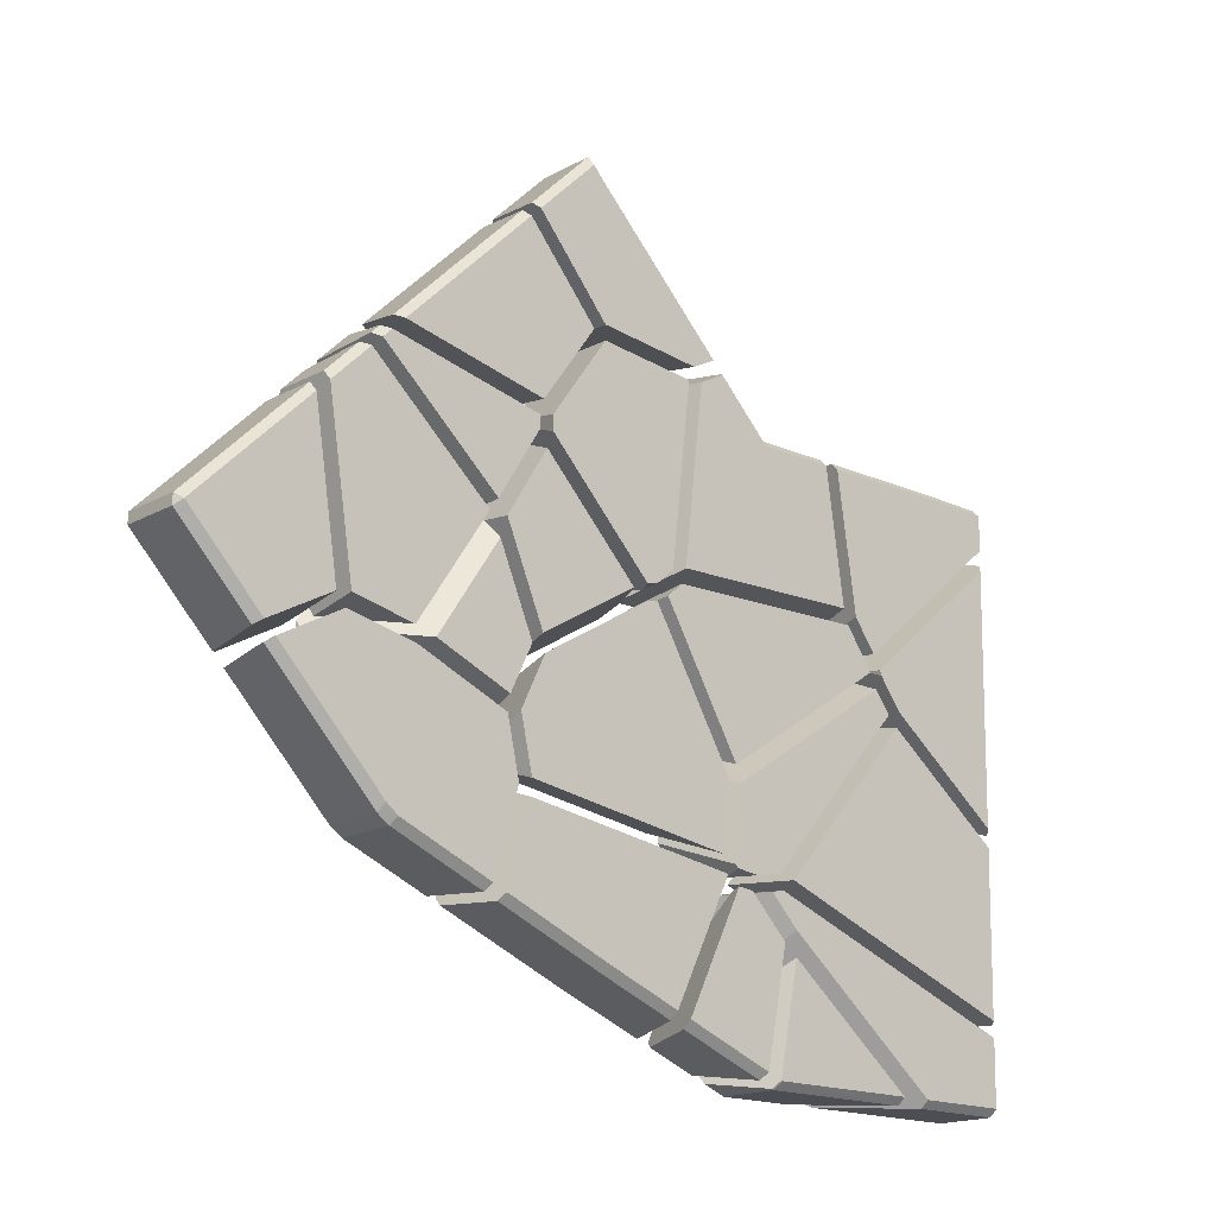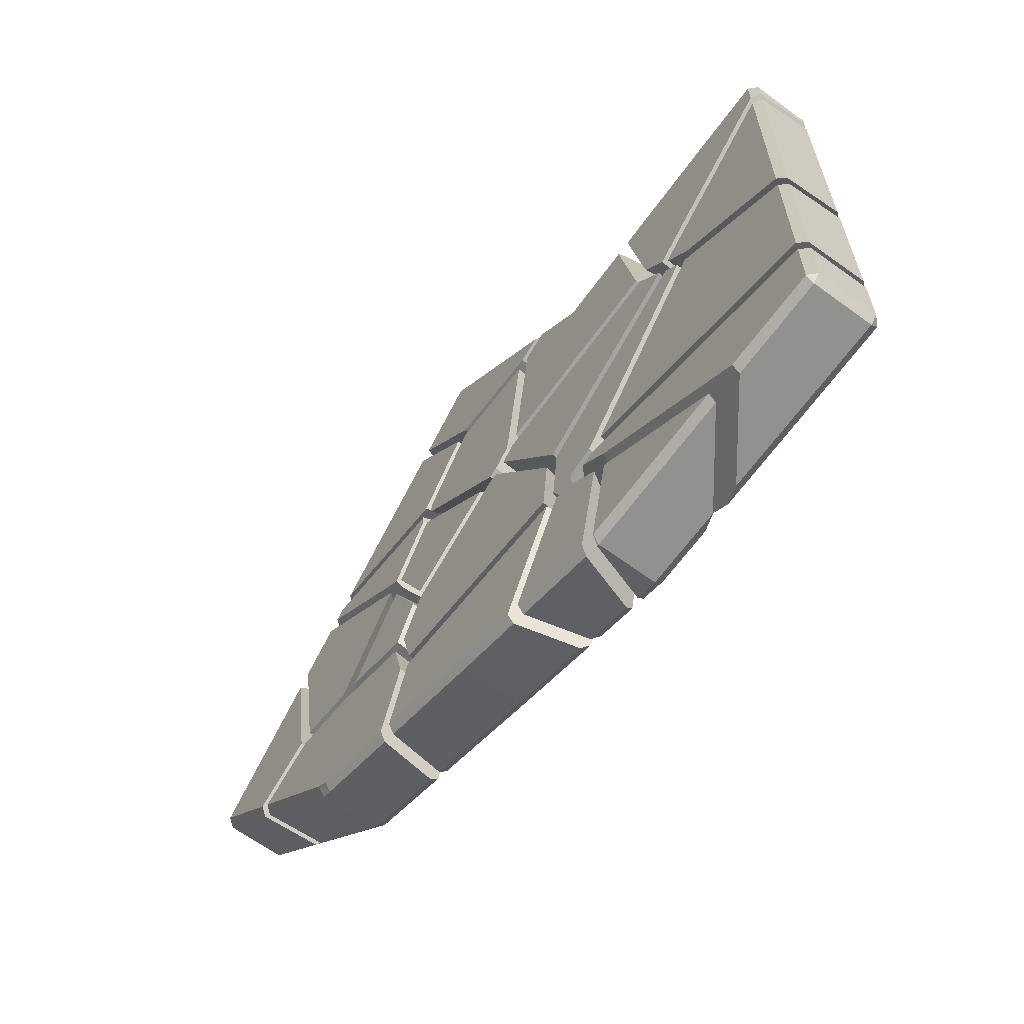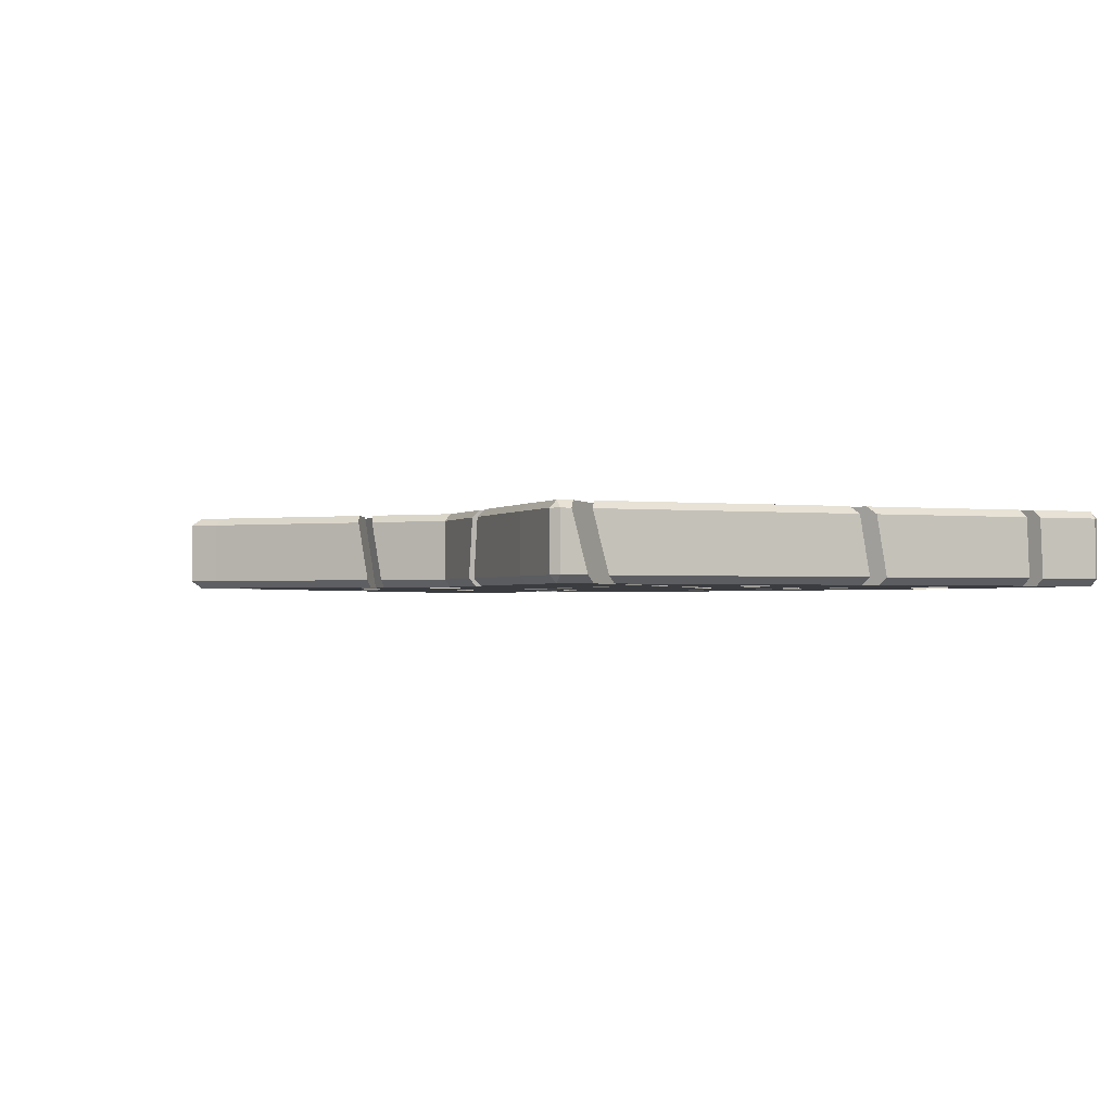
<metadata>
{"format":"obj","ext":"obj","renderer":"f3d","projection":"perspective","resolution":1024,"background":"white","views":[{"elev":-17.4,"azim":-42.8,"up":"+Z"},{"elev":-65.8,"azim":53.8,"up":"+Z"},{"elev":-1.5,"azim":68.2,"up":"+Y"}]}
</metadata>
<code>
g default
v 3.182 -1 -6.241
v 3.259 -0.6621 -6.327
v 3.617 -1 -6.29
v 3.006 1 -8.02
v 3.642 1 -8.657
v 4.675 -1 -7.349
v 1.585 -1 -9.469
v 1.554 -0.8 -9.675
v 2.028 0.8 -9.855
v 2.178 1 -9.694
v 3.343 1 -10.14
v 3.373 0.8 -10.37
v 3.944 -0.8 -10.59
v 4.057 -1 -10.41
v -1.357 -1 6.283
v -1.111 1 6.459
v -2.44 1 4.589
v -2.896 -1 4.117
v -2.912 1 4.682
v -6.461 1 5.386
v -6.744 0.8 5.386
v -7.119 -0.8 5.011
v -6.93 -1 4.918
v -3.309 -1 4.199
v -2.911 -1 4.12
v -1.868 -1 6.869
v -2.166 -1 7.21
v -3.319 -1 8.531
v -3.43 -0.8 8.703
v -3.259 0.8 8.874
v -3.106 1 8.744
v -1.896 1 7.359
v 4.276 -1 -6.215
v 3.358 -0.1347 -6.309
v 3.291 1 -6.207
v 4.454 1 -5.977
v 4.657 -1 -6.14
v 5.087 -1 -7.027
v 4.054 1 -8.334
v 3.185 1 -7.464
v 6.019 1 -6.538
v 12.11 1 -8.721
v 12.31 0.8 -8.801
v 12.31 -0.8 -8.873
v 12.11 -1 -8.811
v 5.988 -1 -6.617
v 5.659 -1 -7.482
v 9.526 -1 -10.56
v 9.507 -0.8 -10.76
v 7.37 0.8 -10.76
v 6.857 1 -10.56
v 5.037 1 -9.116
v 12.08 1 -10.55
v 12.28 0.8 -10.55
v 12.28 -0.8 -10.55
v 12.08 -1 -10.55
v 12.07 -0.8 -10.75
v 12.07 0.8 -10.75
v -3.017 -1 3.719
v -2.562 1 4.19
v -2.562 1 4.178
v -3.018 -1 3.35
v -4.158 1 1.582
v -4.242 -0.7375 1.371
v -4.208 -1 1.414
v -3.502 -1 2.563
v -3.975 1 1.879
v -5.8 1 2.244
v -7.836 1 4.011
v -7.958 0.8 4.172
v -7.722 -0.8 4.408
v -7.541 -1 4.306
v -4.327 -1 1.517
v -3.06 -1 3.727
v -3.458 -1 3.806
v -7.283 -1 4.564
v -7.472 -0.8 4.658
v -7.097 0.8 5.033
v -6.814 1 5.033
v -3.061 1 4.289
v -4.453 -1 1.085
v -6.246 1 2.09
v -8.228 1 -0.9021
v -8.106 0.4134 -1.806
v -6.47 -1 -1.96
v -4.542 -1 0.9509
v -4.481 -1 1.11
v -7.83 -1 4.016
v -8.011 -0.8 4.118
v -8.247 0.8 3.882
v -8.125 1 3.721
v -8.188 -1 -1.613
v -8.847 1 2.999
v -8.892 0.8 3.237
v -8.943 -0.8 3.186
v -8.91 -1 2.936
v 2.133 -1 5.903
v 1.822 1 6.128
v 2.595 1 6.547
v 2.804 0.8 6.621
v 3.01 -0.8 6.418
v 2.853 -1 6.293
v 1.184 1 0.738
v 1.562 -1 1.076
v 1.195 0.8706 0.6435
v 7.004 -1 1.251
v 7.408 1 0.8139
v 1.207 1 0.6148
v 2.916 -1 1.12
v 2.743 1 0.6641
v 6.486 -1 4.869
v 6.492 -0.8 5.069
v 6.765 0.8 5.074
v 6.827 1 4.874
v 4.332 1 4.836
v 4.409 0.8 5.038
v 4.409 -0.8 5.038
v 4.332 -1 4.836
v 2.777 1 -7.538
v 2.973 -0.2943 -6.219
v 2.897 1 -6.103
v -3.343 1 -4.496
v -3.183 -1 -5.171
v -3.843 -1 -7.351
v -3.934 -0.8 -7.531
v -4.193 0.8 -7.427
v -4.167 1 -7.222
v 2.814 -1 -6.04
v 1.784 1 -9.545
v 1.634 0.8 -9.705
v 1.16 -0.8 -9.525
v 1.191 -1 -9.32
v 2.203 1 -5.264
v 2.778 -1 -5.996
v 0.3345 -1 -5.658
v 0.5706 1 -5.038
v -0.776 1 -8.573
v -0.776 -1 -8.573
v -0.8472 -0.8 -8.76
v -0.8472 0.8 -8.76
v -1.001 -1 6.49
v -0.7548 1 6.667
v -1.733 1 7.788
v -2.819 1 9.031
v -2.973 0.8 9.161
v -3.143 -0.8 8.99
v -3.033 -1 8.818
v -2.004 -1 7.639
v -1.706 -1 7.297
v 1.898 -1 6.237
v 1.587 1 6.462
v 2.551 -1 6.591
v 2.708 -0.8 6.715
v 2.502 0.8 6.919
v 2.293 1 6.845
v -0.8981 1 9.989
v -1.374 1 10.48
v -1.372 0.8 10.76
v -1.372 -0.8 10.76
v -1.374 -1 10.48
v -1.052 -1 10.15
v -0.7421 -1 9.836
v -0.8202 -0.8 10.19
v -0.8202 0.8 10.19
v -8.529 1 -1.558
v -8.481 0.7684 -1.915
v -8.584 -1 -1.674
v -9.26 -1 2.586
v -9.292 -0.8 2.836
v -9.242 0.8 2.887
v -9.197 1 2.649
v -8.528 1 -1.98
v -10.16 1 -2.879
v -10.36 0.8 -2.954
v -10.53 -0.8 -2.779
v -10.37 -1 -2.657
v -12.42 -1 -0.5777
v -12.56 -0.8 -0.4354
v -12.56 0.8 -0.4354
v -12.42 1 -0.5777
v -12.56 0.8 -0.7192
v -12.56 -0.8 -0.7192
v -2.787 -1 2.962
v -2.33 1 3.79
v 0.8004 1 0.6092
v 0.8148 0.8258 0.4821
v 0.5758 0.1733 0.3034
v -0.1098 -1 0.242
v -3.948 -1 1.074
v -3.851 1 1.317
v 0.831 1 0.4434
v 0.6386 1 0.09418
v -2.504 1 -1.794
v -2.869 -1 -1.416
v -4.228 1 1.175
v -2.818 1 -2.079
v -3.184 -1 -1.701
v -4.144 -1 0.5145
v -4.306 -0.6175 0.9789
v -5.756 1 1.792
v -4.241 1 1.18
v -5.897 -1 -2.132
v -8.1 0.9031 -1.926
v -8.12 1 -1.776
v -4.461 -1 0.03544
v -5.462 -1 -1.475
v -8.12 1 -1.953
v -3.803 -1 -2.979
v -3.635 1 -3.766
v -5.736 -1 -2.197
v -5.365 -1 -2.347
v -5.787 1 -2.896
v 2.686 -1 -5.559
v 2.11 1 -4.827
v -3.322 1 -4.074
v -3.163 -1 -4.749
v 0.4881 -1 -5.255
v 0.7242 1 -4.635
v 2.871 -1 -3.699
v 2.294 1 -2.98
v 0.619 -1 0.08511
v 0.6059 -0.5202 0.04697
v 0.7215 1 -0.3378
v 1.779 -1 -1.865
v 1.721 1 -2.018
v 0.3255 -1 0.02185
v -2.802 -1 -1.858
v -2.436 1 -2.236
v -3.491 -1 -3.281
v -3.324 1 -4.068
v 7.875 1 0.6399
v 7.876 0.9636 0.6316
v 8.058 -1 0.2692
v 8.882 -1 0.9786
v 12.34 -1 3.962
v 12.55 -0.8 4.191
v 12.56 0.8 4.62
v 12.35 1 4.499
v 9.181 1 1.765
v 7.868 1 0.6457
v 7.836 1 0.6894
v 7.431 -1 1.126
v 7.236 1 4.88
v 7.174 0.8 5.08
v 6.901 -0.8 5.076
v 6.895 -1 4.875
v 10.39 -1 4.928
v 12.36 -1 4.922
v 12.56 -0.8 4.921
v 12.56 0.8 4.921
v 12.36 1 4.922
v 10.39 1 4.928
v 10.46 0.8 5.129
v 10.46 -0.8 5.129
v 12.37 0.8 5.122
v 12.37 -0.8 5.122
v 5.048 -1 -7.661
v 4.015 1 -8.969
v 4.842 1 -9.626
v 6.023 1 -10.57
v 6.535 0.8 -10.76
v 8.672 -0.8 -10.76
v 8.692 -1 -10.56
v 5.464 -1 -7.993
v 4.462 -1 -10.56
v 4.349 -0.8 -10.74
v 3.778 0.8 -10.52
v 3.748 1 -10.29
v 4.483 1 -10.57
v 4.409 0.8 -10.76
v 4.409 -0.8 -10.76
v 4.483 -1 -10.57
v 5.016 -1 -5.843
v 4.813 1 -5.681
v 8.818 1 -1.092
v 8.835 -1 -1.469
v 7.264 -1 -3.268
v 7.531 1 -2.566
v 6.131 -1 -6.243
v 12.12 -1 -8.388
v 12.31 -0.8 -8.45
v 12.32 0.8 -8.379
v 12.12 1 -8.299
v 6.161 1 -6.164
v 12.2 1 -3.634
v 12.4 0.8 -3.818
v 12.39 -0.8 -4.106
v 12.2 -1 -3.994
v 3.804 -1 -5.899
v 3.269 -0.4966 -5.953
v 3.156 -1 -5.825
v 4.563 -1 -5.748
v 4.36 1 -5.586
v 3.181 1 -5.819
v 8.546 -1 -1.185
v 8.53 1 -0.8084
v 7.679 -1 -2.179
v 7.946 1 -1.478
v 2.514 1 -5.013
v 3.09 -1 -5.745
v 8.111 -1 -0.6122
v 3.283 -1 -3.801
v 2.706 1 -3.082
v 7.732 1 0.2376
v 7.742 0.9559 0.2204
v 7.741 1 0.2306
v 8.221 -1 -0.7568
v 8.311 1 -0.5197
v -0.7585 1 6.264
v -1.005 -1 6.087
v -2.607 -1 3.832
v -2.151 1 4.304
v 0.6238 -1 0.4964
v 1.14 -1 0.9596
v 0.8915 0.2639 0.6672
v 0.6103 -0.5038 0.457
v 0.3204 -1 0.431
v 0.8307 1 1.204
v -2.151 1 4.234
v -2.608 -1 3.406
v 1.718 -1 5.849
v 1.407 1 6.074
v 8.32 -1 -0.2223
v 8.216 -0.4491 0.01217
v 8.267 -1 -0.0895
v 8.931 1 -0.6708
v 8.947 -1 -1.048
v 12.21 -1 -3.495
v 12.4 -0.8 -3.607
v 12.41 0.8 -3.319
v 12.21 1 -3.135
v 8.158 1 0.3457
v 8.389 -1 -0.3139
v 8.48 1 -0.07686
v 8.876 1 0.9639
v 12.34 1 3.952
v 12.55 0.8 4.073
v 12.54 -0.8 3.643
v 12.33 -1 3.415
v 8.576 -1 0.1771
v 7.851 -1 -0.1249
v 7.81 -0.5674 -0.04505
v 7.892 -1 -0.2292
v 7.493 0.7405 0.4648
v 7.173 1 0.3962
v 2.563 1 -2.649
v 3.14 -1 -3.368
v 7.141 -1 0.8452
v 0.9738 -1 0.2726
v 0.946 0.02069 0.1915
v 1.115 0.4828 0.318
v 1.406 -1 0.661
v 1.163 1 0.2032
v 2.758 -1 0.7044
v 2.584 1 0.2488
v 1.02 1 -0.05639
v 1.961 -1 -1.387
v 1.903 1 -1.54
v -3.533 -1 -4.925
v -3.693 1 -4.251
v -4.546 1 -7.071
v -4.572 0.8 -7.276
v -4.312 -0.8 -7.38
v -4.222 -1 -7.201
v -3.873 -1 -3.406
v -3.705 1 -4.193
v -6.395 -1 -2.386
v -8.33 -1 -1.996
v -8.238 0.5921 -2.213
v -8.319 1 -2.327
v -5.937 1 -3.29
v -5.515 -1 -2.742
v -5.886 -1 -2.592
v -10.07 -1 -2.956
v -10.23 -0.8 -3.078
v -10.06 0.8 -3.253
v -9.865 1 -3.178
v -7.001 1 -6.093
v -6.886 0.8 -6.354
v -6.886 -0.8 -6.354
v -6.815 -1 -6.167
v -7.148 -1 -5.918
v -7.212 -0.8 -6.138
v -7.212 0.8 -6.138
g Mesh
f 3 2 1
f 7 6 3
f 7 8 13
f 10 9 8
f 5 11 10
f 12 11 5
f 11 12 9
f 8 9 12
f 14 13 12
f 14 12 5
f 5 6 14
f 7 14 6
f 2 3 6
f 5 4 2
f 2 6 5
f 2 4 10
f 2 10 8
f 8 7 1
f 8 1 2
f 3 1 7
f 17 16 15
f 21 19 17
f 23 22 21
f 27 28 23
f 29 27 26
f 31 30 29
f 32 31 29
f 32 29 26
f 29 28 27
f 24 25 26
f 22 23 28
f 24 23 21
f 20 21 30
f 29 30 21
f 21 20 19
f 19 20 31
f 17 25 24
f 24 21 17
f 17 19 32
f 15 16 32
f 26 15 32
f 17 18 25
f 15 26 25
f 57 55 56
f 58 57 49
f 58 53 54
f 53 51 52
f 38 39 52
f 33 38 47
f 34 33 37
f 36 35 34
f 43 41 36
f 45 44 43
f 46 45 43
f 43 42 41
f 43 36 46
f 35 36 41
f 40 34 35
f 34 37 36
f 36 37 46
f 47 46 37
f 47 37 33
f 39 38 33
f 34 40 39
f 39 33 34
f 39 40 35
f 35 41 39
f 41 52 39
f 41 42 53
f 53 52 41
f 54 53 42
f 49 48 47
f 49 47 38
f 52 51 49
f 49 38 52
f 51 50 49
f 53 58 50
f 54 55 57
f 55 54 43
f 56 55 44
f 56 45 46
f 47 48 56
f 56 46 47
f 57 56 48
f 61 60 59
f 67 61 66
f 64 63 67
f 64 65 73
f 73 72 70
f 71 72 76
f 77 76 75
f 79 78 77
f 69 79 80
f 77 75 74
f 80 79 77
f 80 77 74
f 70 69 68
f 72 71 70
f 69 70 78
f 77 78 70
f 75 76 72
f 70 68 64
f 70 64 73
f 63 64 68
f 63 68 69
f 63 69 80
f 80 67 63
f 66 65 64
f 66 64 67
f 66 74 75
f 73 65 66
f 66 75 73
f 61 67 80
f 59 60 80
f 74 59 80
f 61 62 66
f 59 74 66
f 82 81 86
f 84 83 82
f 84 92 96
f 96 95 94
f 89 90 94
f 89 88 87
f 91 90 89
f 93 94 90
f 88 96 92
f 95 96 88
f 84 96 94
f 92 84 85
f 94 93 83
f 94 83 84
f 83 93 91
f 81 82 91
f 89 87 81
f 81 91 89
f 86 85 84
f 84 82 86
f 86 87 88
f 92 85 86
f 86 88 92
f 81 87 86
f 100 99 98
f 102 101 100
f 118 102 97
f 104 109 118
f 107 106 109
f 110 115 114
f 105 108 110
f 108 105 103
f 115 110 108
f 114 113 112
f 116 117 112
f 115 116 113
f 112 111 106
f 106 107 114
f 114 112 106
f 109 104 105
f 110 107 109
f 109 105 110
f 111 118 109
f 117 118 111
f 105 104 97
f 97 103 105
f 118 97 104
f 118 117 101
f 117 116 100
f 116 115 99
f 98 97 102
f 102 100 98
f 97 98 103
f 98 99 115
f 108 103 98
f 98 115 108
f 121 120 119
f 120 128 132
f 138 128 134
f 124 138 135
f 125 124 123
f 127 126 125
f 136 137 127
f 137 136 133
f 140 137 129
f 139 140 130
f 137 140 126
f 140 139 125
f 123 122 127
f 127 125 123
f 122 123 135
f 139 138 124
f 134 133 136
f 122 135 134
f 134 136 122
f 134 135 138
f 132 131 130
f 138 139 131
f 138 132 128
f 120 132 130
f 120 121 133
f 134 128 120
f 120 133 134
f 130 129 119
f 130 119 120
f 119 129 137
f 133 121 119
f 119 137 133
f 161 162 163
f 161 160 147
f 147 146 145
f 145 144 143
f 142 143 156
f 142 141 149
f 142 151 150
f 153 152 150
f 155 154 153
f 150 151 155
f 155 153 150
f 158 164 156
f 156 155 151
f 156 151 142
f 156 164 154
f 157 156 143
f 145 143 142
f 158 157 144
f 159 158 145
f 160 159 146
f 148 147 145
f 142 149 148
f 148 145 142
f 162 161 148
f 162 149 141
f 150 152 162
f 162 141 150
f 160 161 163
f 158 159 163
f 163 162 152
f 164 163 153
f 180 181 179
f 180 171 165
f 171 170 169
f 169 168 167
f 166 167 176
f 174 172 166
f 174 173 172
f 176 175 174
f 166 176 174
f 177 182 175
f 178 182 177
f 168 177 176
f 169 167 166
f 178 177 168
f 166 171 169
f 166 165 171
f 165 166 172
f 172 173 180
f 180 165 172
f 181 180 173
f 182 181 174
f 181 182 178
f 179 178 169
f 180 179 170
f 184 183 188
f 186 185 184
f 186 187 192
f 187 194 193
f 190 193 194
f 193 192 187
f 192 193 190
f 185 186 191
f 185 191 192
f 192 190 185
f 190 184 185
f 184 190 189
f 188 187 186
f 186 184 188
f 187 188 194
f 189 194 188
f 197 196 195
f 199 198 197
f 198 199 200
f 200 204 203
f 201 207 204
f 201 212 207
f 203 202 206
f 210 211 205
f 209 208 211
f 209 211 210
f 205 211 208
f 202 210 206
f 203 206 205
f 207 203 204
f 203 207 212
f 210 202 203
f 203 212 209
f 209 210 203
f 204 200 201
f 198 200 203
f 203 205 198
f 197 198 205
f 205 208 197
f 209 196 197
f 196 209 212
f 197 195 199
f 199 195 201
f 212 201 195
f 212 195 196
f 214 213 217
f 216 218 214
f 230 215 216
f 215 230 228
f 222 223 228
f 222 221 224
f 222 224 219
f 219 220 225
f 219 225 222
f 227 226 222
f 221 222 226
f 225 223 222
f 222 228 227
f 228 223 225
f 228 225 215
f 229 227 228
f 226 227 229
f 216 215 218
f 225 218 215
f 214 218 225
f 214 220 219
f 214 217 216
f 217 224 221
f 229 216 217
f 217 221 226
f 226 229 217
f 219 224 217
f 256 255 253
f 249 256 248
f 250 249 236
f 236 235 234
f 234 233 232
f 247 242 233
f 241 242 246
f 244 243 241
f 241 243 252
f 252 251 238
f 252 239 231
f 231 240 241
f 241 252 231
f 246 245 244
f 246 244 241
f 247 246 242
f 232 231 239
f 232 239 238
f 232 233 242
f 241 240 232
f 232 242 241
f 231 232 240
f 238 234 232
f 233 234 247
f 238 236 234
f 238 237 236
f 251 250 237
f 248 247 234
f 249 248 235
f 250 251 255
f 255 256 249
f 251 252 253
f 253 252 243
f 256 254 247
f 254 253 244
f 247 254 245
f 261 260 259
f 263 262 261
f 264 272 263
f 258 257 264
f 266 265 257
f 268 267 266
f 269 270 267
f 270 271 266
f 257 258 268
f 268 266 257
f 265 272 264
f 271 272 265
f 272 271 262
f 264 263 261
f 261 258 264
f 271 270 261
f 270 269 260
f 261 259 258
f 259 269 268
f 260 269 259
f 274 273 277
f 276 278 274
f 275 276 288
f 286 285 275
f 281 282 286
f 281 280 279
f 284 283 281
f 283 282 281
f 285 283 284
f 282 283 285
f 288 287 286
f 288 286 275
f 287 288 280
f 280 288 276
f 276 275 278
f 278 275 285
f 285 284 278
f 274 278 284
f 273 274 284
f 281 279 273
f 281 273 284
f 274 277 276
f 277 279 280
f 280 276 277
f 273 279 277
f 291 290 289
f 290 294 293
f 300 299 294
f 301 302 300
f 303 301 305
f 305 304 303
f 304 306 308
f 295 296 308
f 295 307 297
f 296 295 297
f 296 297 292
f 292 298 296
f 296 298 308
f 308 306 305
f 305 307 295
f 295 308 305
f 304 305 306
f 305 301 307
f 297 307 301
f 303 302 301
f 303 299 300
f 299 303 304
f 292 293 298
f 308 298 293
f 293 294 299
f 304 308 293
f 293 299 304
f 290 291 300
f 300 294 290
f 293 292 289
f 293 289 290
f 289 292 297
f 300 291 289
f 289 297 301
f 301 300 289
f 311 310 309
f 321 311 320
f 321 314 315
f 316 315 314
f 317 316 313
f 318 315 316
f 322 318 319
f 315 318 322
f 315 322 321
f 313 314 321
f 316 317 320
f 320 319 318
f 318 316 320
f 320 317 313
f 320 313 321
f 321 310 311
f 322 309 310
f 319 309 322
f 312 319 320
f 319 312 309
f 325 324 323
f 324 332 334
f 334 326 333
f 327 326 331
f 329 328 327
f 329 330 337
f 337 336 335
f 339 337 335
f 339 338 337
f 328 339 340
f 338 339 328
f 331 330 329
f 331 329 327
f 330 331 336
f 336 331 326
f 326 327 333
f 333 327 328
f 328 340 333
f 334 335 336
f 336 326 334
f 332 335 334
f 333 324 334
f 324 325 340
f 335 332 324
f 324 340 339
f 339 335 324
f 333 323 324
f 323 333 340
f 343 342 341
f 342 343 347
f 347 346 345
f 358 346 357
f 350 356 358
f 351 350 349
f 355 353 351
f 354 344 355
f 354 348 344
f 355 351 354
f 351 352 354
f 350 351 353
f 353 355 358
f 357 349 350
f 357 350 358
f 349 357 354
f 344 345 355
f 346 358 355
f 346 347 357
f 354 357 347
f 345 344 342
f 345 342 347
f 342 344 348
f 341 348 354
f 347 343 341
f 341 354 347
f 380 381 382
f 380 379 362
f 379 384 378
f 378 371 366
f 371 370 369
f 367 369 368
f 375 374 368
f 377 376 375
f 369 367 373
f 369 373 372
f 369 370 377
f 375 368 369
f 369 377 375
f 372 365 371
f 372 371 369
f 360 366 365
f 360 359 364
f 365 366 371
f 360 361 378
f 378 366 360
f 371 378 377
f 378 384 376
f 362 361 360
f 364 362 360
f 379 378 361
f 364 363 362
f 381 380 363
f 381 364 359
f 365 372 381
f 381 359 365
f 382 373 367
f 368 374 382
f 382 367 368
f 382 381 372
f 383 384 379
f 383 382 374
f 384 383 375
f 14 7 13
f 4 5 10
f 10 11 9
f 13 8 12
f 18 17 15
f 24 27 23
f 27 24 26
f 29 22 28
f 31 20 30
f 22 29 21
f 32 19 31
f 16 17 32
f 18 15 25
f 50 58 49
f 43 54 42
f 51 53 50
f 58 54 57
f 44 55 43
f 45 56 44
f 49 57 48
f 62 61 59
f 77 71 76
f 79 69 78
f 71 77 70
f 73 75 72
f 60 61 80
f 62 59 66
f 95 89 94
f 91 93 90
f 89 95 88
f 82 83 91
f 107 110 114
f 113 116 112
f 114 115 113
f 106 111 109
f 112 117 111
f 102 118 101
f 101 117 100
f 100 116 99
f 123 124 135
f 122 136 127
f 130 140 129
f 131 139 130
f 127 137 126
f 126 140 125
f 125 139 124
f 132 138 131
f 148 161 147
f 141 142 150
f 157 158 156
f 155 156 154
f 144 157 143
f 145 158 144
f 146 159 145
f 147 160 146
f 149 162 148
f 159 160 163
f 164 158 163
f 153 163 152
f 154 164 153
f 176 177 175
f 167 168 176
f 169 178 168
f 174 181 173
f 175 182 174
f 179 181 178
f 170 179 169
f 171 180 170
f 191 186 192
f 189 190 194
f 183 184 189
f 183 189 188
f 206 210 205
f 208 209 197
f 200 199 201
f 229 230 216
f 230 229 228
f 220 214 225
f 213 214 219
f 213 219 217
f 254 256 253
f 237 250 236
f 239 252 238
f 238 251 237
f 235 248 234
f 236 249 235
f 250 255 249
f 255 251 253
f 244 253 243
f 248 256 247
f 245 254 244
f 246 247 245
f 268 269 267
f 267 270 266
f 257 265 264
f 266 271 265
f 263 272 262
f 262 271 261
f 261 270 260
f 258 259 268
f 287 281 286
f 286 282 285
f 281 287 280
f 302 303 300
f 312 311 309
f 313 316 314
f 321 322 310
f 311 312 320
f 338 329 337
f 329 338 328
f 337 330 336
f 325 323 340
f 352 351 349
f 356 350 353
f 356 353 358
f 352 349 354
f 345 346 355
f 341 342 348
f 383 380 382
f 363 380 362
f 359 360 365
f 370 371 377
f 377 378 376
f 362 379 361
f 364 381 363
f 373 382 372
f 380 383 379
f 375 383 374
f 376 384 375

</code>
